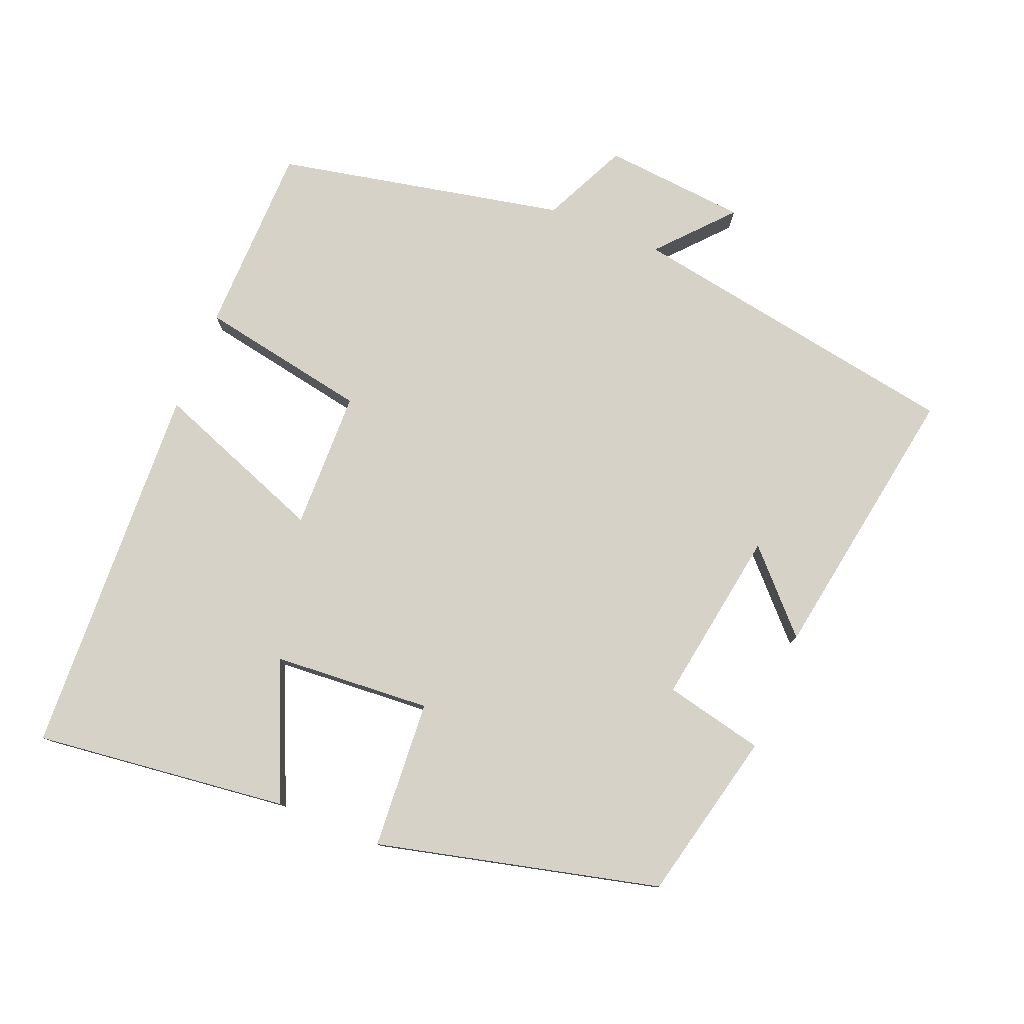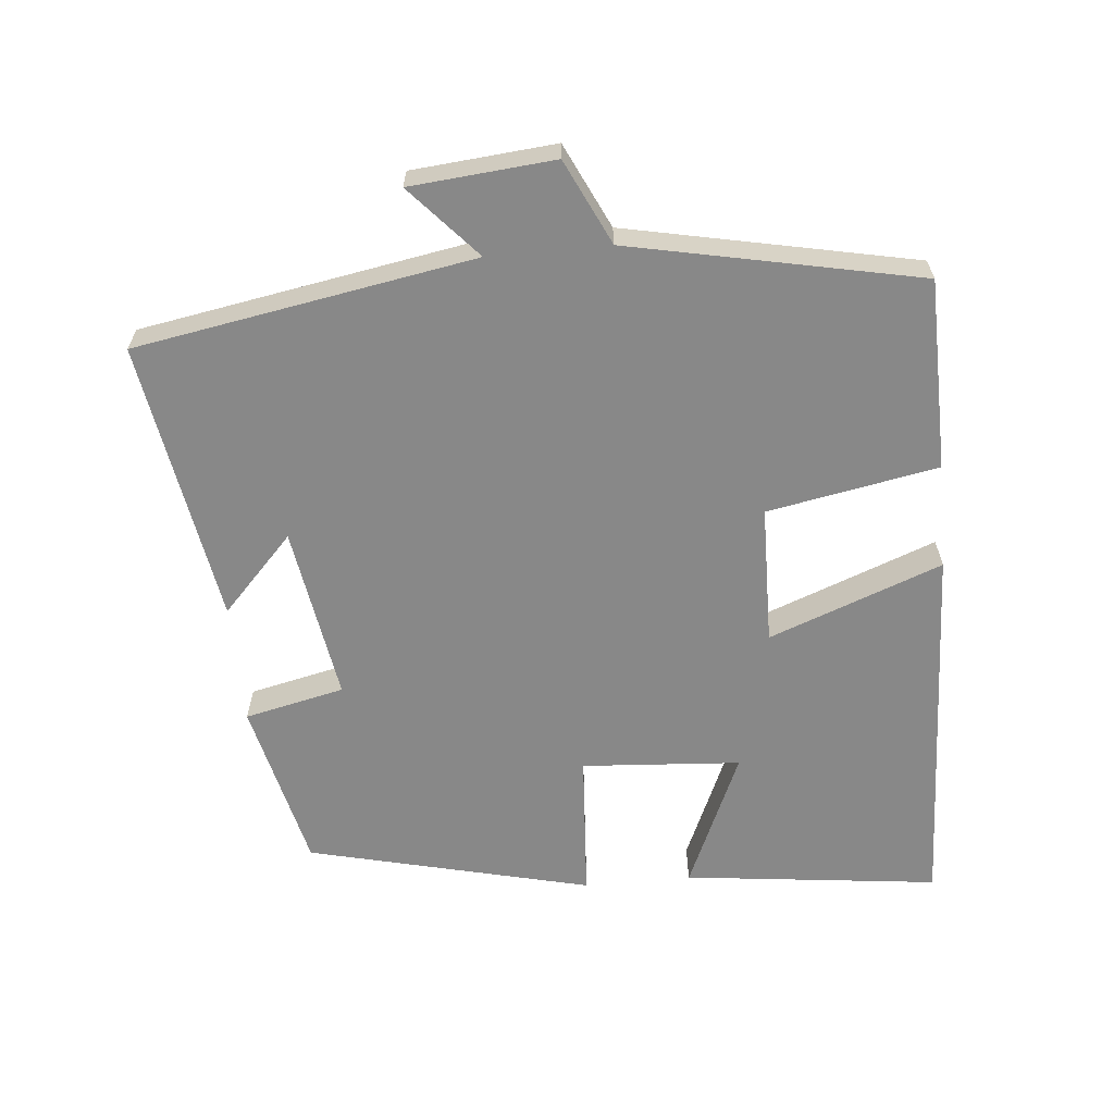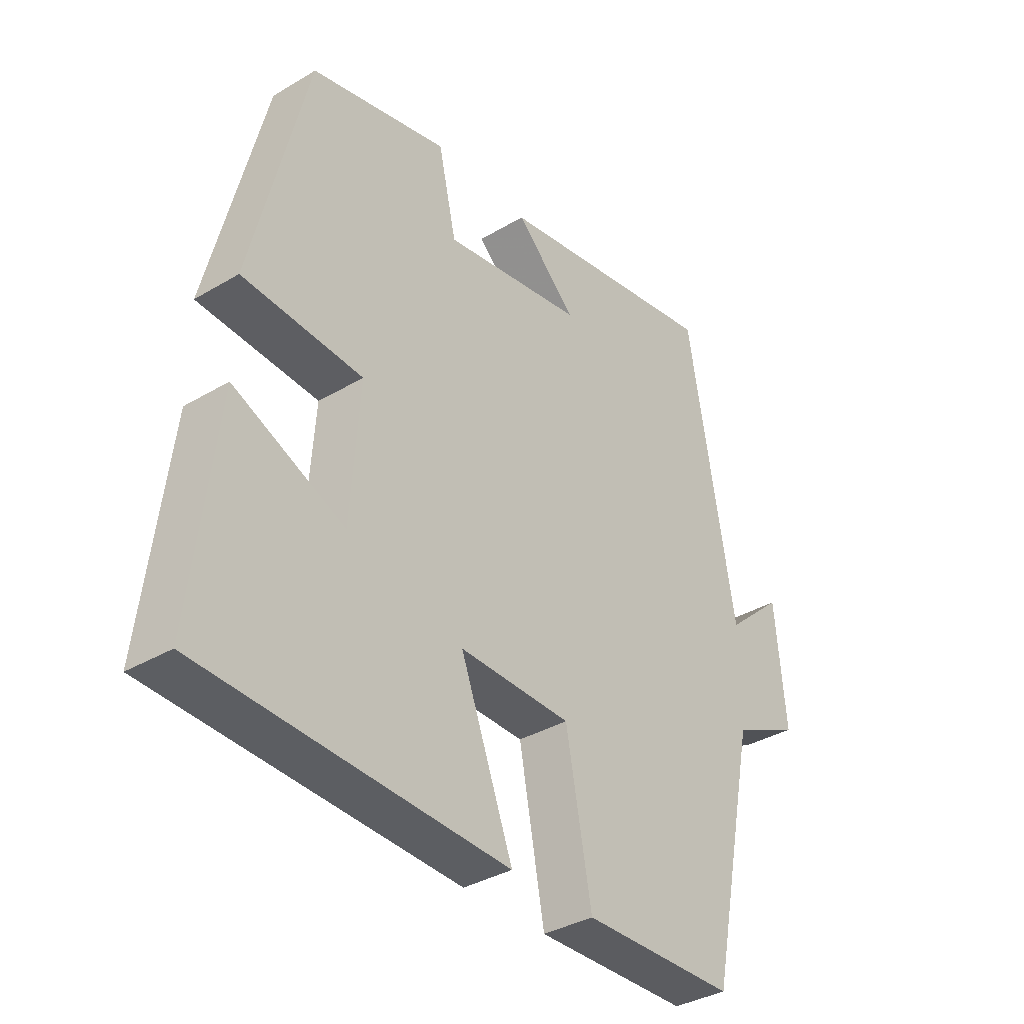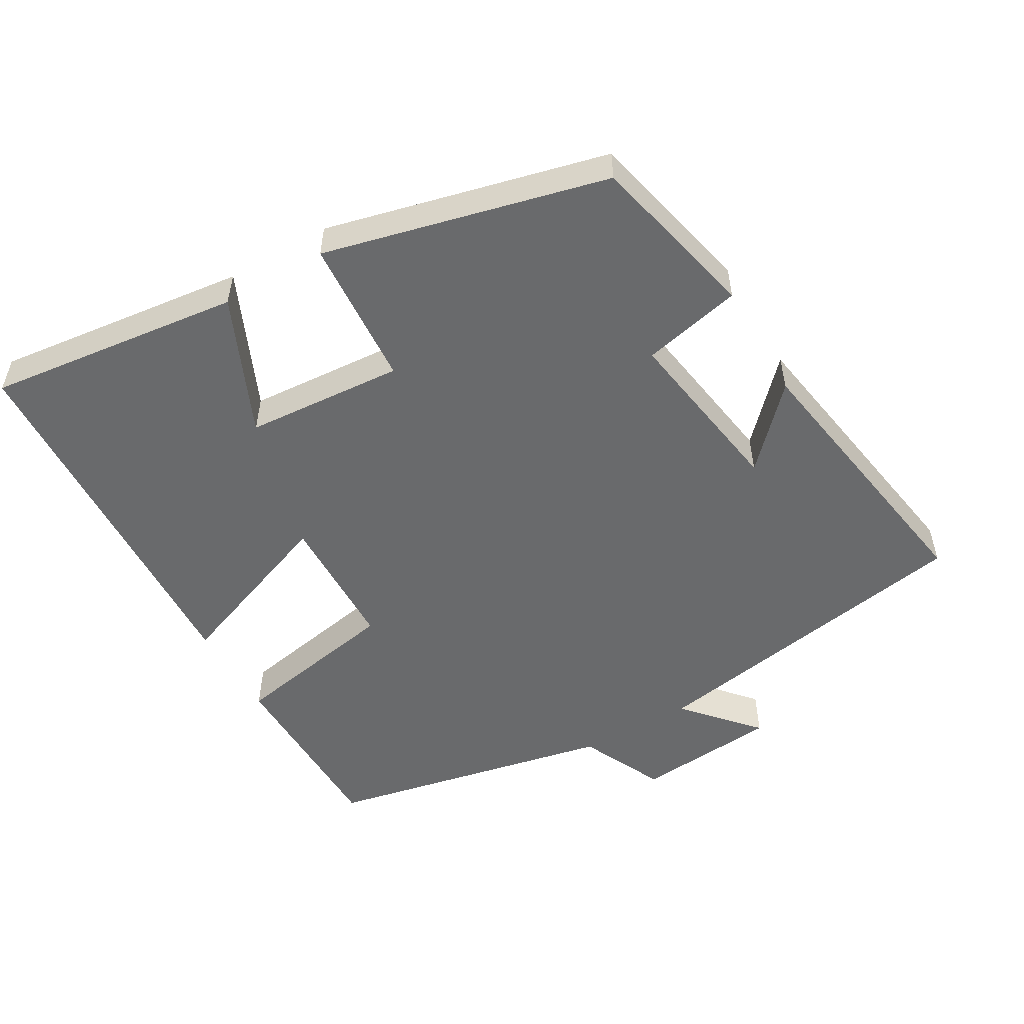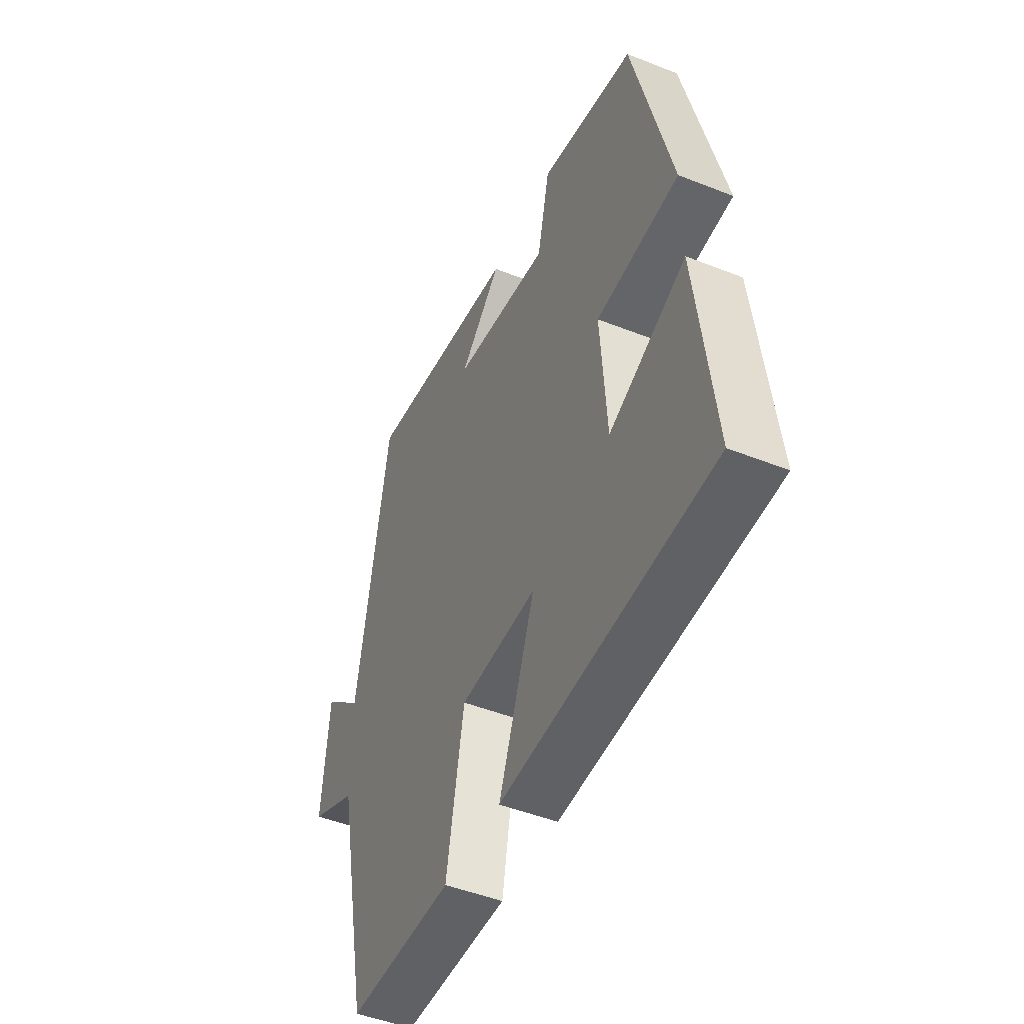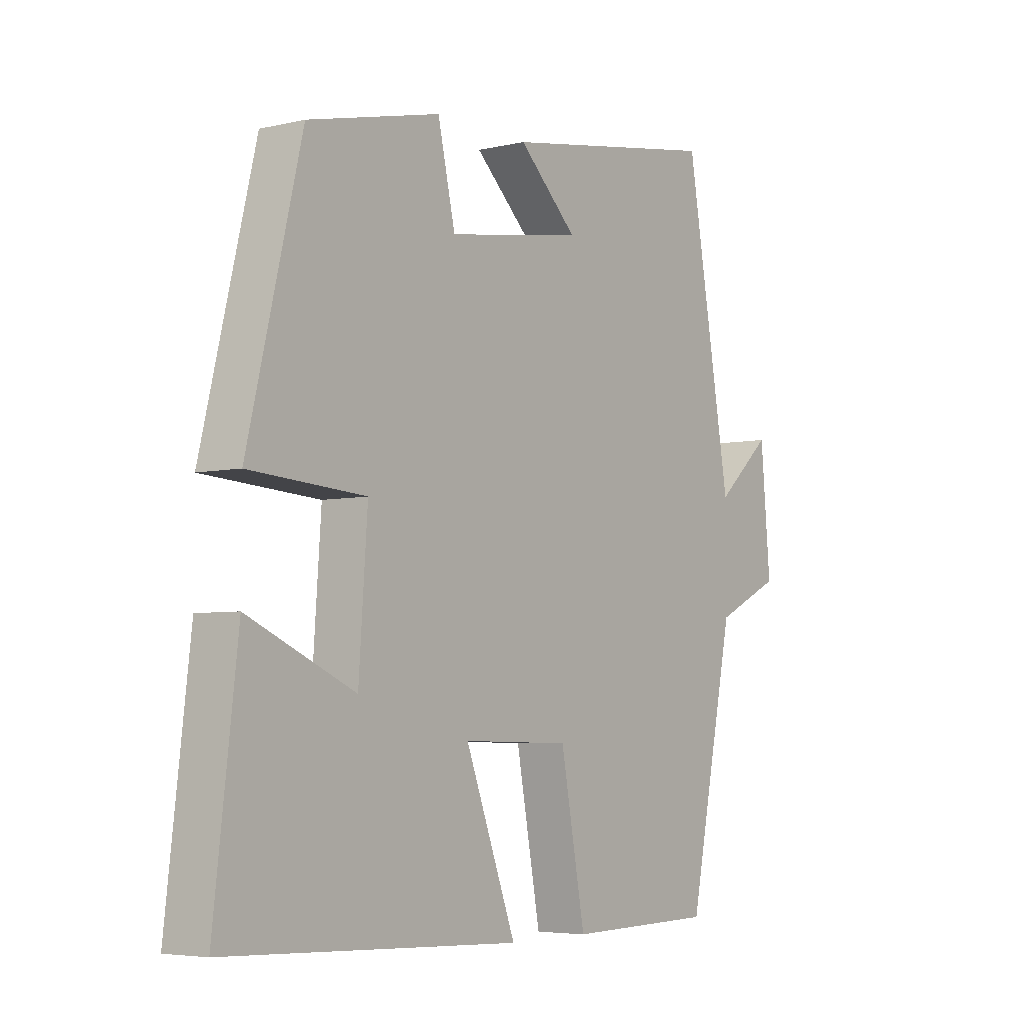
<metadata>
{"format":"obj","ext":"obj","renderer":"f3d","projection":"perspective","resolution":1024,"background":"white","views":[{"elev":78.6,"azim":-67.9,"up":"+Y"},{"elev":-62.7,"azim":95.4,"up":"+Y"},{"elev":-35.8,"azim":-51.9,"up":"+Z"},{"elev":-52.9,"azim":-60.1,"up":"+Y"},{"elev":-47.8,"azim":-114.0,"up":"+Z"},{"elev":-5.1,"azim":-53.7,"up":"+Z"}]}
</metadata>
<code>
v -0.543 0.07 -0.477
v -0.5 0.07 -0.114
v -0.304 0.07 -0.2
v -0.288 0.07 0.026
v -0.5 0.07 0.04
v -0.402 0.07 0.443
v -0.159 0.07 0.5
v -0.127 0.07 0.358
v 0.123 0.07 0.398
v 0.015 0.07 0.5
v 0.417 0.07 0.567
v 0.5 0.07 0.086
v 0.602 0.07 0.177
v 0.62 0.07 -0.027
v 0.5 0.07 -0.084
v 0.415 0.07 -0.495
v 0.144 0.07 -0.5
v 0.099 0.07 -0.258
v -0.099 0.07 -0.254
v -0.006 0.07 -0.5
v -0.543 0 -0.477
v -0.5 0 -0.114
v -0.304 0 -0.2
v -0.288 0 0.026
v -0.5 0 0.04
v -0.402 0 0.443
v -0.159 0 0.5
v -0.127 0 0.358
v 0.123 0 0.398
v 0.015 0 0.5
v 0.417 0 0.567
v 0.5 0 0.086
v 0.602 0 0.177
v 0.62 0 -0.027
v 0.5 0 -0.084
v 0.415 0 -0.495
v 0.144 0 -0.5
v 0.099 0 -0.258
v -0.099 0 -0.254
v -0.006 0 -0.5
f 19 20 1
f 15 16 17 18
f 15 18 19
f 12 13 14 15
f 12 15 19
f 9 10 11 12
f 8 9 12 19
f 6 7 8
f 5 6 8
f 4 5 8
f 3 4 8 19
f 1 2 3
f 1 3 19
f 21 40 39
f 38 37 36 35
f 39 38 35
f 35 34 33 32
f 39 35 32
f 32 31 30 29
f 39 32 29 28
f 28 27 26
f 28 26 25
f 28 25 24
f 39 28 24 23
f 23 22 21
f 39 23 21
f 1 21 22 2
f 2 22 23 3
f 3 23 24 4
f 4 24 25 5
f 5 25 26 6
f 6 26 27 7
f 7 27 28 8
f 8 28 29 9
f 9 29 30 10
f 10 30 31 11
f 11 31 32 12
f 12 32 33 13
f 13 33 34 14
f 14 34 35 15
f 15 35 36 16
f 16 36 37 17
f 17 37 38 18
f 18 38 39 19
f 19 39 40 20
f 20 40 21 1

</code>
